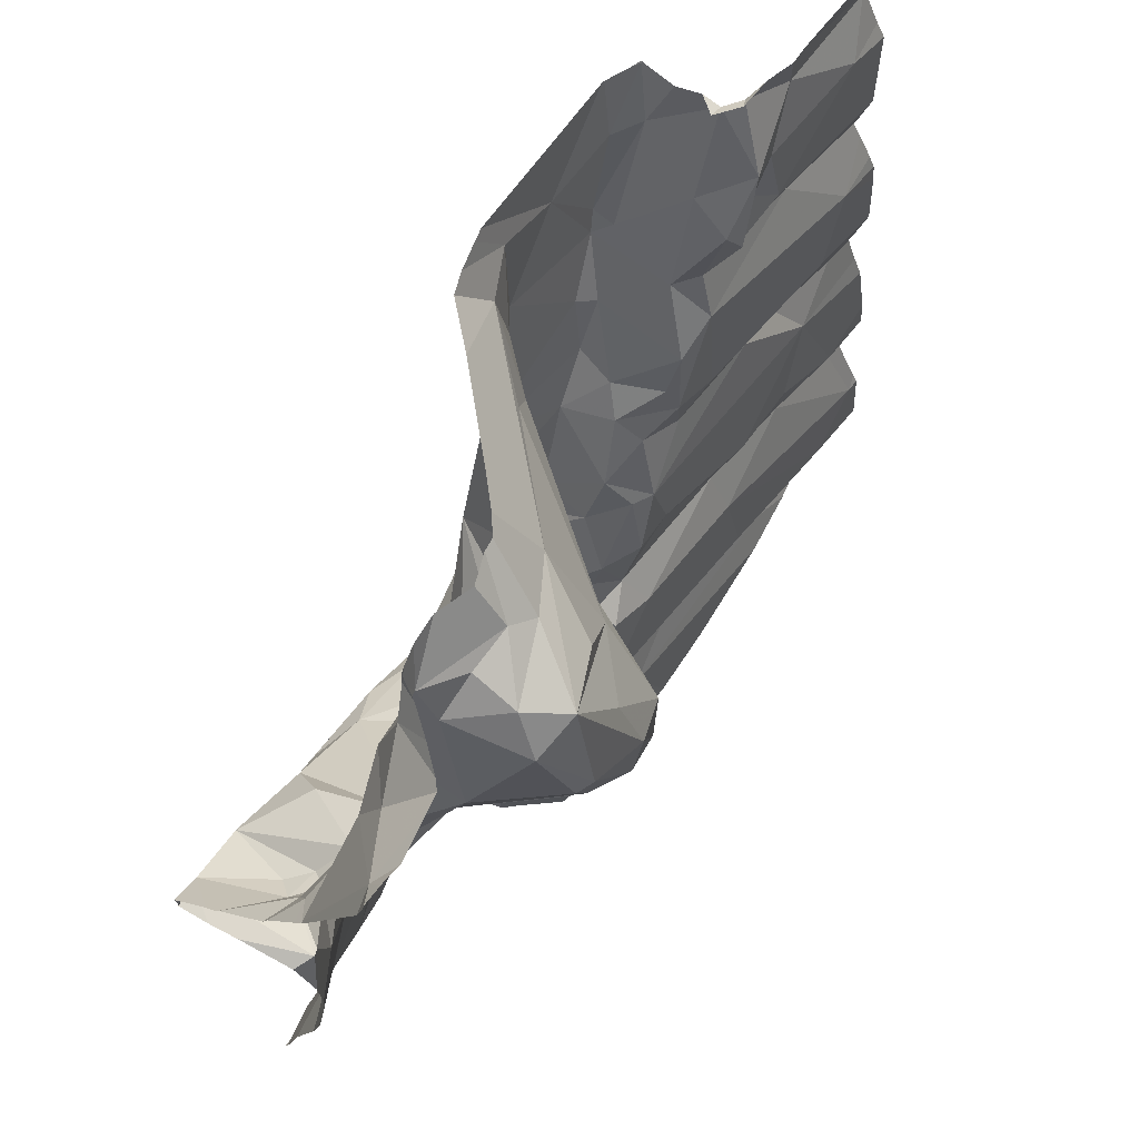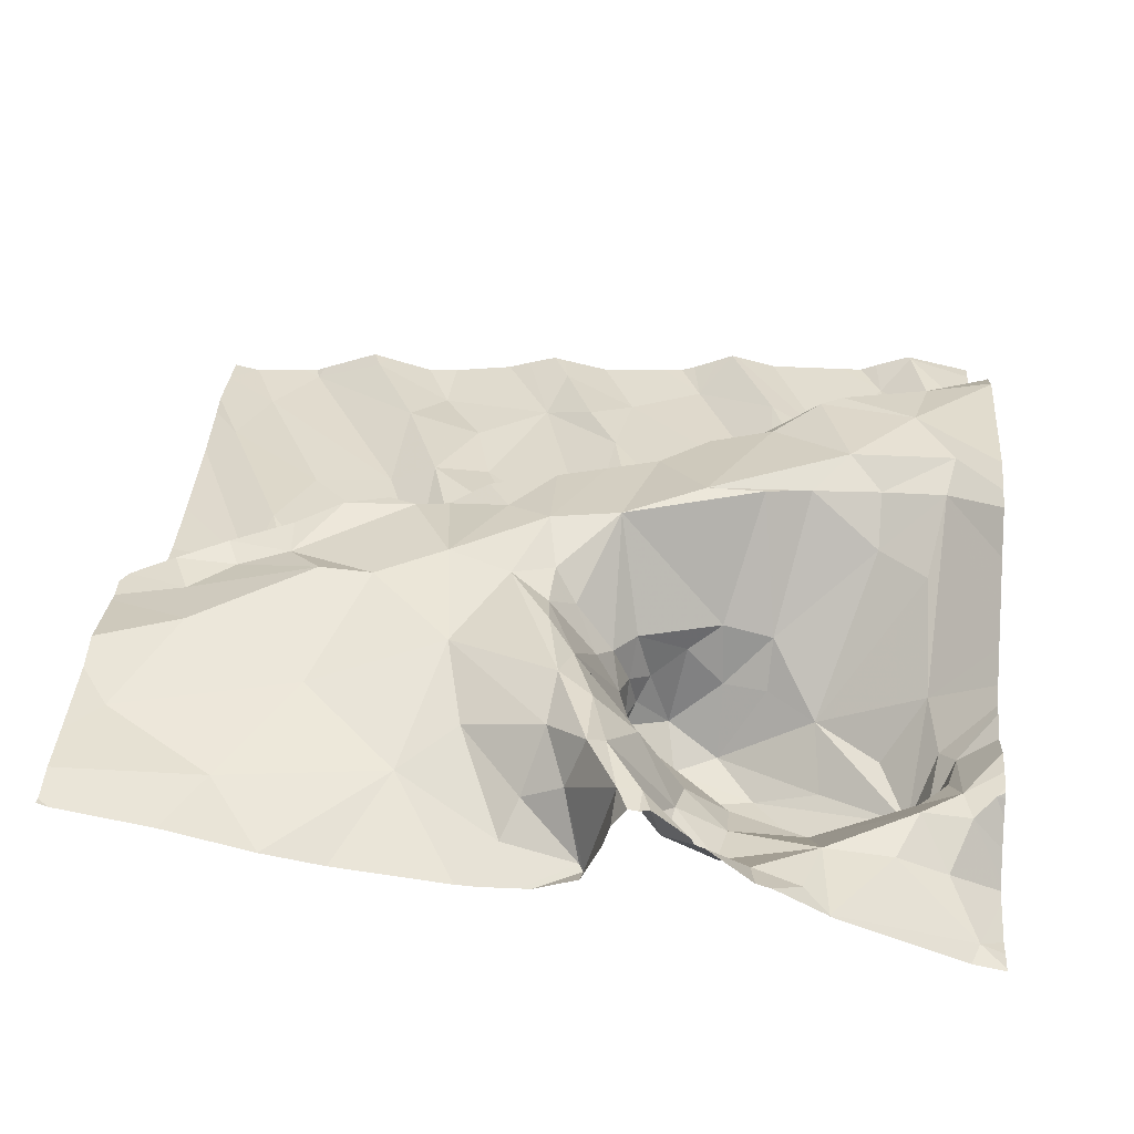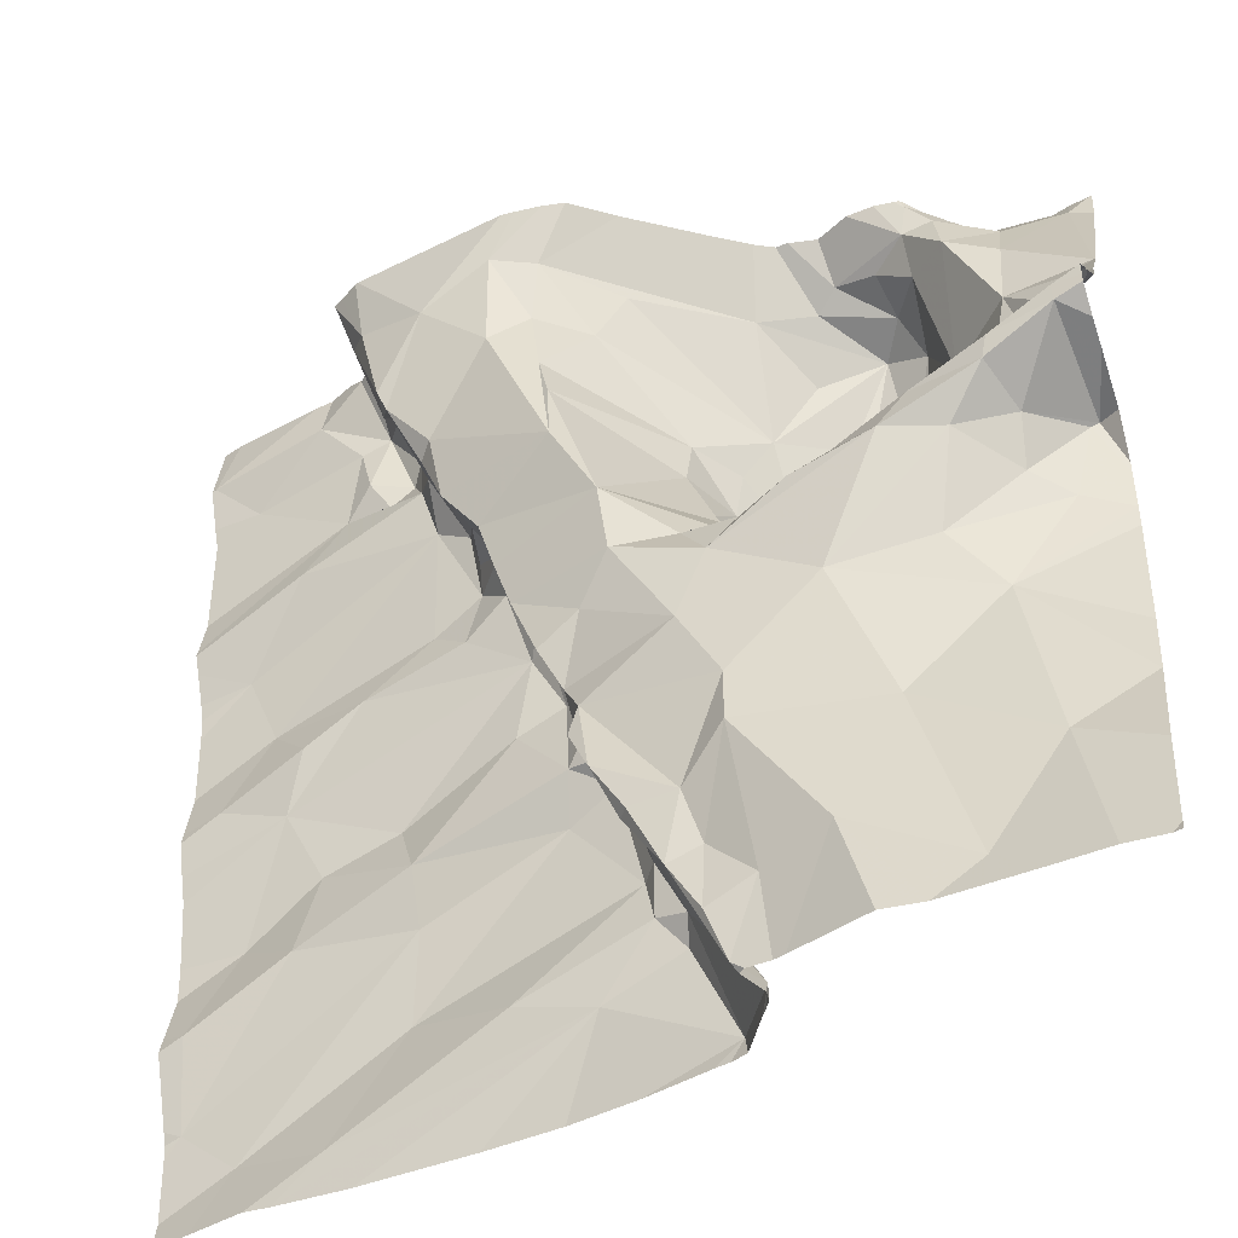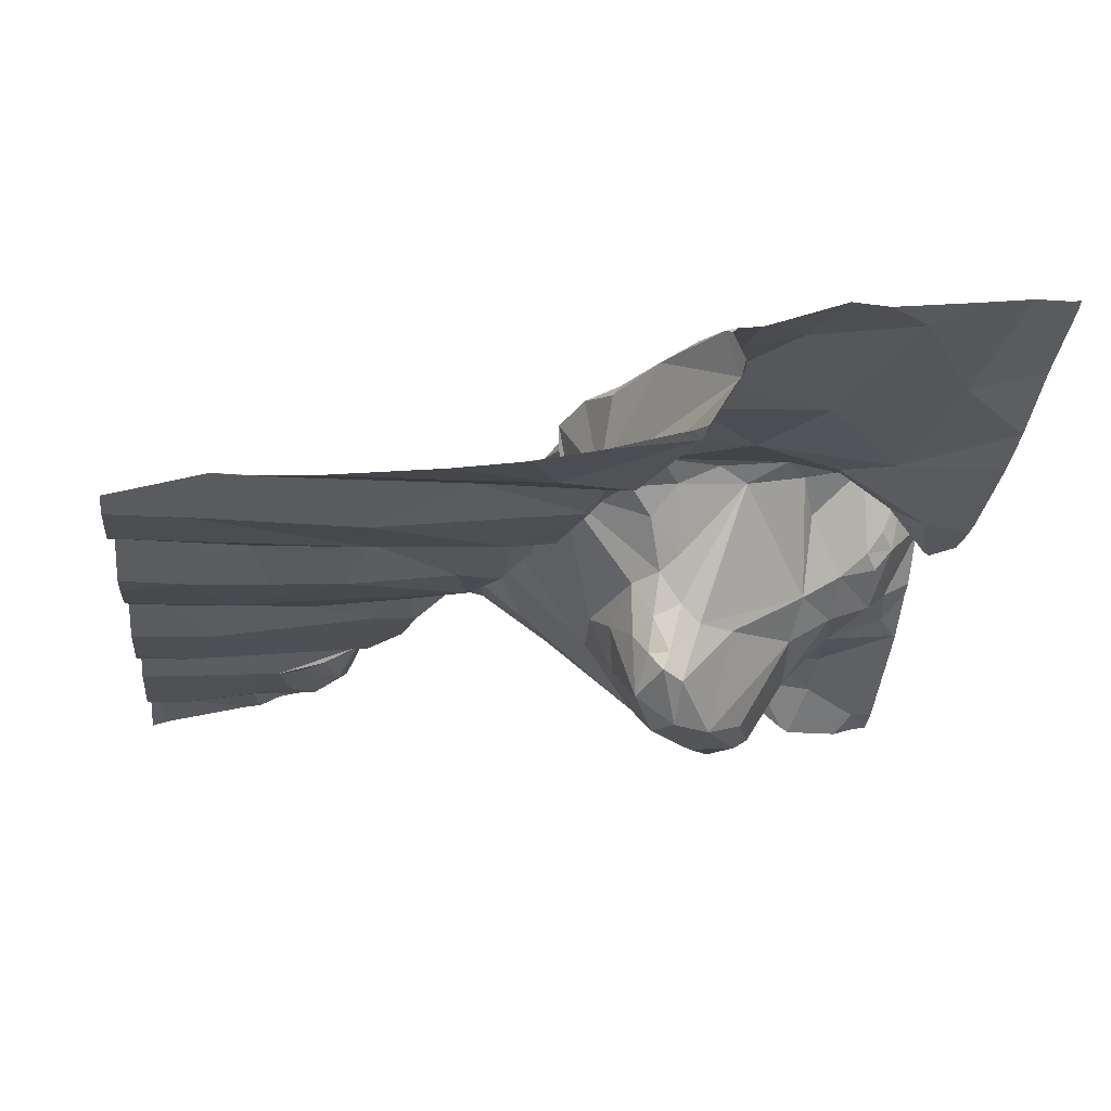
<metadata>
{"format":"obj","ext":"obj","renderer":"f3d","projection":"perspective","resolution":1024,"background":"white","views":[{"elev":69.5,"azim":115.6,"up":"+Y"},{"elev":45.2,"azim":94.5,"up":"+Z"},{"elev":-44.3,"azim":19.7,"up":"+Y"},{"elev":-20.3,"azim":-6.5,"up":"+Z"}]}
</metadata>
<code>
v -61.97 298.1 502
v -63.75 298.1 501.9
v -61.88 297.8 502.1
v -61.88 297.8 502.1
v -63.64 296.3 501.8
v -61.88 297.7 502.1
v -63.76 296.4 501.8
v -63.44 296.3 501.9
v -62.24 298.1 502.1
v -62.92 296.4 502
v -63.51 298.1 502
v -63.55 298.1 502
v -62.1 298.1 502
v -62.66 296.3 502
v -62.51 298.1 502.1
v -62.21 298.1 502.1
v -63.36 298.1 502.1
v -62.58 296.2 502.1
v -63.39 298.1 502.1
v -62.16 298.1 502
v -62.12 298.1 502
v -62.61 296.2 502.2
v -62.64 296.3 502.2
v -62.55 296.4 502.3
v -62.85 296.2 502
v -61.93 298.1 502
v -62.99 296.2 501.9
v -62.41 296.4 502.3
v -62.18 296.3 502.3
v -62.04 296.5 502.3
v -61.88 296.6 502.2
v -61.88 296.6 502.2
v -61.88 297.7 502.1
v -61.88 296.4 502.3
v -61.88 297.6 502.2
v -63.65 296.8 501.9
v -63.7 297.1 501.9
v -62.8 296.6 502
v -62.83 296.6 502
v -62.87 296.8 502
v -62.81 296.5 502
v -63.29 296.5 501.9
v -63.08 296.4 502
v -63.74 296.6 501.9
v -63.48 296.9 501.9
v -63.52 296.7 501.9
v -63.61 297.3 501.9
v -63.57 297.1 501.9
v -63.27 296.7 501.9
v -62.97 297.1 502
v -63.07 297 502
v -63.04 297.2 502
v -62.97 296.8 502
v -63.27 296.8 502
v -62.75 296.5 502
v -63.32 296.9 501.9
v -62.96 296.9 502
v -62.74 296.5 502
v -63.52 297.2 502
v -62.88 296.9 502.1
v -62.83 296.8 502.1
v -62.87 296.9 502.1
v -62.9 297 502.1
v -62.91 297 502.1
v -62.96 297.1 502.1
v -63 297.2 502
v -62.8 296.7 502.1
v -63.15 296.2 501.9
v -61.98 297.1 502.2
v -61.94 297.3 502.2
v -62.6 296.2 502.1
v -62.59 296.2 502.1
v -62.71 296.4 502.2
v -62.89 296.9 502.2
v -62.96 297.1 502.2
v -62.99 297.1 502.2
v -62.88 296.8 502.2
v -62.94 297 502.2
v -62.87 296.8 502.2
v -62.58 296.8 502.3
v -62.86 296.8 502.2
v -62.66 296.9 502.3
v -62.29 296.7 502.3
v -62.1 296.9 502.2
v -61.89 296.6 502.2
v -63.39 296.2 501.9
v -62.79 296.6 502.2
v -62.4 296.9 502.3
v -62.64 296.5 502.2
v -62.67 296.6 502.3
v -62.77 296.6 502.3
v -62.58 296.7 502.3
v -62.85 297 502.3
v -62.78 297.1 502.3
v -62.83 296.7 502.3
v -62.2 297 502.3
v -62.15 297.2 502.3
v -62.05 297.1 502.2
v -62.6 297.1 502.3
v -62.28 297.2 502.4
v -62.45 297.2 502.3
v -62.66 297.2 502.3
v -62.52 297.4 501.8
v -62.52 297.3 501.9
v -62.56 297.3 501.9
v -62.43 297.5 501.8
v -62.45 297.6 501.8
v -62.33 297.7 501.8
v -62.35 297.9 501.8
v -62.45 297.8 501.8
v -62.56 297.5 501.8
v -62.58 297.7 501.9
v -62.33 297.6 501.8
v -61.88 296.6 502.2
v -61.88 296.6 502.2
v -62.29 297.7 501.8
v -62.26 297.9 501.9
v -61.88 297 502.2
v -61.88 296.8 502.2
v -62.62 297.4 501.8
v -62.66 297.5 501.9
v -62.38 297.4 502
v -62.64 297.6 501.9
v -63.46 297.8 502
v -61.88 297.1 502.2
v -63.36 297.7 502
v -63.27 297.7 502
v -63.4 297.2 502
v -63.17 297.3 502
v -63.32 297.8 502
v -63.29 297.8 502
v -63.25 297.6 502
v -63.17 297.6 502
v -63.14 297.4 502
v -63.41 297.8 502
v -62.6 297.3 501.9
v -62.55 297.3 501.9
v -63.69 297.9 501.9
v -63.37 298 502
v -63.44 297.9 502
v -63.68 297.4 501.9
v -63.55 297.6 502
v -62.55 298.1 502.1
v -61.88 297.1 502.1
v -61.88 296.2 502.3
v -62.19 297.7 502
v -62.21 297.5 502
v -62.71 297.5 502.1
v -62.71 297.6 502
v -63.25 297.3 502
v -62.47 297.3 502
v -62.63 297.4 502
v -62.49 297.9 501.9
v -62.52 297.3 502
v -62.59 297.3 502
v -62.67 297.4 502
v -61.93 297.7 502.1
v -62.07 297.7 502.1
v -63.24 297.7 502.1
v -61.92 297.3 502.2
v -62.11 297.5 502.1
v -62.01 297.5 502.1
v -62.1 297.4 502.2
v -62.17 297.9 502.1
v -62.06 297.9 502.1
v -62.02 297.4 502.2
v -61.89 297.8 502.1
v -62.6 296.2 502.2
v -62.59 296.2 502.2
v -61.95 297.6 502.2
v -62.19 297.5 502.1
v -62.25 297.9 502
v -63.71 296.2 501.8
v -62.91 297.6 502.3
v -62.93 297.7 502.3
v -62.53 297.3 502.1
v -62.37 297.2 502.3
v -63.08 297.3 502
v -63.2 297.6 502.2
v -63.11 297.5 502.1
v -62.85 297.9 502.2
v -62.64 297.3 502.1
v -62.8 297.3 502.3
v -63.28 297.7 502.2
v -63.31 297.9 502.1
v -63.37 298 502.2
v -63.14 297.5 502
v -62.99 297.3 502.1
v -63.07 297.4 502.1
v -63.15 297.5 502.2
v -63.26 297.7 502.2
v -62.61 297.2 502.2
v -62.58 297.3 502.1
v -63.07 297.4 502.2
v -63.03 297.2 502.2
v -62.57 296.2 502.1
v -62.04 297.4 502.2
v -62.95 297.9 502.3
v -63.17 297.6 502.2
v -62.04 297.2 502.3
v -62.57 296.2 502.2
v -62.65 296.2 502
v -62.06 297.3 502.4
v -62 297.4 502.3
v -61.97 297.4 502.2
v -62.68 296.2 502
v -62.9 297.5 502.3
v -63.03 297.8 502.3
v -63.28 297.8 502.3
v -63.33 298 502.2
v -63.18 297.9 502.3
v -62.22 297.3 502.4
v -62.18 297.4 502.3
v -62.55 297.1 502.3
v -61.94 297.4 502.4
v -62.08 297.3 502.4
v -61.94 297.3 502.4
v -63.59 296.2 501.9
v -62.71 296.2 502
v -62.31 298 501.9
v -62.32 298 502
v -62.41 298 502
v -62.46 298 502
v -61.93 298.1 502
v -63.54 296.2 501.9
v -63.78 298 502
v -63.53 298 502
v -63.43 298.1 502
v -62.58 298 502
v -62.06 298 502.1
v -62.24 298.1 502.1
v -63.39 298.1 502.1
v -62.25 298 502.1
v -62.19 298 502.1
v -62.79 298 502.2
v -62.94 298 502.3
v -63.4 298.1 502.2
v -63.03 298 502.3
v -63.79 296.3 501.8
v -63.79 296.4 501.8
v -63.79 296.4 501.8
v -62.07 298.1 502
v -63.79 296.4 501.8
v -63.79 296.4 501.8
v -63.79 296.8 501.8
v -63.79 296.7 501.8
v -63.79 297.1 501.9
v -63.79 297.1 501.9
v -63.79 296.6 501.9
v -63.79 296.6 501.9
v -63.79 297 501.9
v -63.79 296.9 501.9
v -63.79 297.5 501.9
v -63.79 297.6 501.9
v -63.79 297.2 501.9
v -63.79 297.3 501.9
v -63.79 297.8 501.9
v -63.79 297.8 501.9
v -63.79 297.4 501.9
v -63.79 297.4 501.9
v -63.79 297.5 501.9
v -63.79 297.5 501.9
v -63.79 297.9 501.9
v -63.79 298 502
v -63.79 298 502
v -63.79 298 502
v -61.88 297.3 502.3
v -61.88 297.3 502.2
v -61.88 297.2 502.2
v -61.88 297.6 502.2
v -61.88 297.5 502.3
v -61.88 297.5 502.3
v -61.88 297.5 502.3
v -61.88 297.3 502.4
v -61.88 297.5 502.3
v -61.88 297.4 502.4
v -61.88 297.4 502.4
v -61.88 297.4 502.4
v -61.88 298 502
v -62.54 296.2 502.2
v -61.9 296.2 502.3
v -62.09 296.2 502.3
v -62.28 296.2 502.3
v -62.52 296.2 502.2
v -62.36 296.2 502.3
v -61.98 296.2 502.3
v -61.88 296.2 502.3
v -63.77 296.2 501.8
v -63.79 296.2 501.8
v -62.25 298.1 502.1
v -62.49 298.1 502.1
v -62.43 298.1 502.1
v -62.26 298.1 502.1
v -62.3 298.1 502.1
v -62.36 298.1 502.1
v -62.62 298.1 502.1
v -63.4 298.1 502
v -63.46 298.1 502
v -63.38 298.1 502.1
v -63.38 298.1 502.2
v -63.34 298.1 502.3
v -62.78 298.1 502.3
v -63.39 298.1 502.2
v -63.41 298.1 502.2
v -63.4 298.1 502.2
v -63.34 298.1 502.3
v -62.87 298.1 502.3
v -63 298.1 502.3
v -62.92 298.1 502.3
v -62.97 298.1 502.3
v -63.75 298.1 501.9
v -63.79 298.1 501.9
v -61.89 298.1 502
v -61.88 298.1 502
f 239 7 240
f 272 205 215
f 173 239 288
f 294 233 293
f 286 30 282
f 8 5 173
f 293 231 290
f 14 10 27
f 292 222 233
f 10 8 225
f 18 14 202
f 291 222 292
f 290 231 9
f 21 234 13
f 168 18 201
f 24 22 169
f 20 234 21
f 283 28 285
f 30 29 282
f 271 170 162
f 285 28 284
f 270 170 271
f 39 38 40
f 38 39 41
f 42 8 43
f 44 36 246
f 46 45 36
f 244 44 250
f 46 44 7
f 284 28 280
f 42 49 5
f 7 5 49
f 52 51 50
f 39 53 42
f 54 46 49
f 10 14 55
f 54 56 45
f 46 54 45
f 53 39 40
f 57 53 40
f 41 55 58
f 53 57 54
f 48 59 37
f 48 56 52
f 48 45 56
f 48 37 248
f 19 232 186
f 56 51 52
f 54 49 53
f 57 51 54
f 56 54 51
f 50 51 57
f 41 43 10
f 41 10 55
f 43 41 39
f 42 5 8
f 8 10 43
f 49 42 53
f 7 49 46
f 42 43 39
f 44 46 36
f 245 48 252
f 45 48 36
f 61 60 62
f 57 63 64
f 65 66 64
f 18 67 58
f 14 18 58
f 70 69 144
f 41 58 38
f 18 73 67
f 60 61 74
f 38 61 40
f 40 61 62
f 64 50 57
f 65 64 60
f 64 63 60
f 61 38 67
f 40 62 57
f 57 62 63
f 60 63 62
f 64 66 50
f 65 75 76
f 61 67 77
f 58 67 38
f 58 55 14
f 74 61 79
f 81 80 82
f 83 30 84
f 283 29 28
f 144 84 118
f 77 79 61
f 87 67 73
f 83 84 88
f 73 89 90
f 89 73 23
f 73 90 91
f 24 89 23
f 24 23 22
f 22 23 73
f 90 89 92
f 24 92 89
f 94 93 82
f 78 74 93
f 74 82 93
f 79 77 81
f 81 77 95
f 78 65 60
f 79 81 74
f 74 78 60
f 78 75 65
f 76 78 93
f 76 75 78
f 93 94 76
f 67 95 77
f 87 95 67
f 90 95 91
f 87 91 95
f 73 91 87
f 18 22 73
f 90 80 81
f 95 90 81
f 30 83 29
f 81 82 74
f 84 30 85
f 114 30 34
f 282 29 283
f 119 85 32
f 97 96 98
f 96 84 69
f 96 69 98
f 88 80 83
f 84 96 88
f 82 88 99
f 99 94 82
f 28 24 280
f 97 100 88
f 92 28 83
f 28 92 24
f 99 88 100
f 100 101 99
f 92 80 90
f 80 92 83
f 80 88 82
f 88 96 97
f 281 30 286
f 28 29 83
f 104 103 105
f 103 106 107
f 108 107 106
f 110 107 109
f 110 112 111
f 106 113 108
f 107 111 103
f 108 109 107
f 107 110 111
f 112 110 109
f 108 113 116
f 108 116 117
f 120 111 121
f 103 111 120
f 103 104 106
f 104 122 106
f 112 123 111
f 269 160 125
f 127 126 124
f 255 141 256
f 131 130 127
f 133 132 134
f 105 136 137
f 268 160 269
f 130 126 127
f 135 130 139
f 130 135 126
f 135 140 124
f 281 145 30
f 142 124 253
f 17 232 19
f 141 142 261
f 254 138 258
f 267 160 268
f 147 146 113
f 113 106 147
f 146 117 116
f 149 148 121
f 121 123 149
f 150 132 47
f 130 131 139
f 135 124 126
f 132 127 142
f 124 142 127
f 141 132 142
f 103 120 105
f 132 141 47
f 52 128 48
f 59 128 47
f 47 37 59
f 6 167 33
f 104 105 137
f 137 151 104
f 120 136 105
f 52 129 128
f 152 136 120
f 59 48 128
f 150 47 128
f 247 47 255
f 150 128 129
f 146 116 113
f 155 154 137
f 137 136 155
f 137 154 151
f 111 123 121
f 120 121 156
f 132 150 134
f 122 147 106
f 148 156 121
f 151 122 104
f 123 112 149
f 155 136 152
f 156 152 120
f 131 127 159
f 162 161 163
f 164 158 165
f 162 163 166
f 161 162 158
f 33 157 35
f 146 147 161
f 170 157 158
f 162 170 158
f 167 165 158
f 158 157 167
f 161 147 171
f 171 163 161
f 164 172 146
f 158 164 146
f 16 231 234
f 174 149 175
f 154 176 177
f 178 134 129
f 180 179 133
f 175 149 181
f 122 151 171
f 183 182 148
f 185 184 186
f 133 187 180
f 127 132 159
f 134 187 133
f 133 159 132
f 178 188 189
f 185 131 159
f 190 179 180
f 189 180 187
f 159 191 185
f 191 184 185
f 179 159 133
f 155 152 182
f 183 192 193
f 151 177 171
f 152 156 182
f 156 148 182
f 52 50 66
f 194 180 189
f 178 52 188
f 195 194 188
f 189 134 178
f 129 52 178
f 188 194 189
f 66 65 188
f 52 66 188
f 134 150 129
f 134 189 187
f 76 188 65
f 280 24 169
f 147 122 171
f 192 176 193
f 146 161 158
f 151 154 177
f 174 148 149
f 112 181 149
f 193 155 182
f 193 182 183
f 193 176 154
f 193 154 155
f 163 197 166
f 70 160 200
f 98 69 70
f 160 70 125
f 201 18 196
f 197 163 203
f 203 204 197
f 70 200 98
f 197 205 166
f 162 166 205
f 204 205 197
f 35 170 270
f 168 22 18
f 162 205 272
f 271 162 273
f 199 207 208
f 207 199 190
f 191 159 179
f 199 179 190
f 174 183 148
f 179 199 191
f 191 199 208
f 209 191 211
f 209 184 191
f 209 186 184
f 177 212 171
f 212 213 171
f 214 101 177
f 192 102 214
f 177 176 214
f 176 192 214
f 194 195 183
f 195 76 94
f 183 102 192
f 207 190 194
f 194 190 180
f 76 195 188
f 163 171 213
f 208 207 175
f 175 198 208
f 174 175 207
f 215 204 203
f 98 200 97
f 97 200 216
f 217 216 200
f 217 160 267
f 205 204 215
f 212 203 213
f 213 203 163
f 272 215 275
f 100 212 177
f 214 99 101
f 100 177 101
f 183 174 207
f 99 214 102
f 99 102 94
f 183 94 102
f 207 194 183
f 160 217 200
f 94 183 195
f 9 231 16
f 276 217 278
f 97 216 100
f 169 22 168
f 215 203 217
f 217 203 216
f 216 203 212
f 216 212 100
f 109 108 117
f 220 221 222
f 222 223 220
f 109 220 223
f 220 117 172
f 172 117 146
f 196 18 72
f 131 185 139
f 138 124 140
f 139 140 135
f 13 230 242
f 172 221 220
f 139 227 140
f 140 227 138
f 139 228 227
f 117 220 109
f 109 153 112
f 12 227 11
f 226 138 227
f 263 226 265
f 4 167 6
f 143 223 15
f 229 153 109
f 230 224 242
f 112 153 229
f 109 223 229
f 232 228 139
f 139 185 232
f 172 164 233
f 16 234 20
f 164 165 230
f 164 230 234
f 233 164 234
f 15 222 291
f 233 234 231
f 233 231 293
f 233 221 172
f 229 235 112
f 11 228 298
f 185 186 232
f 228 232 17
f 234 230 13
f 224 165 167
f 224 167 3
f 222 221 233
f 292 233 295
f 224 230 165
f 235 181 112
f 236 235 229
f 300 210 301
f 191 208 211
f 236 238 198
f 181 198 175
f 236 229 296
f 19 186 303
f 209 210 186
f 211 210 209
f 301 211 306
f 303 237 305
f 186 210 237
f 198 181 236
f 181 235 236
f 208 198 238
f 238 236 307
f 211 208 238
f 308 238 310
f 239 5 7
f 72 18 71
f 15 223 222
f 240 7 241
f 3 167 4
f 241 7 243
f 35 157 170
f 243 7 244
f 71 18 202
f 244 7 44
f 245 36 48
f 246 36 245
f 33 167 157
f 86 10 225
f 247 37 47
f 248 37 247
f 32 85 31
f 249 44 246
f 34 30 145
f 68 10 86
f 250 44 249
f 251 48 248
f 143 229 223
f 252 48 251
f 31 85 115
f 253 124 254
f 11 227 228
f 118 84 119
f 254 124 138
f 255 47 141
f 119 84 85
f 25 14 27
f 256 141 260
f 27 10 68
f 257 138 263
f 258 138 257
f 115 85 114
f 114 85 30
f 259 141 262
f 260 141 259
f 261 142 253
f 12 226 227
f 262 141 261
f 125 70 144
f 144 69 84
f 263 138 226
f 202 14 206
f 264 226 266
f 265 226 264
f 266 226 2
f 206 14 219
f 273 162 272
f 219 14 25
f 274 217 267
f 2 226 12
f 218 8 173
f 275 215 277
f 26 224 313
f 276 215 217
f 277 215 276
f 225 8 218
f 278 217 274
f 1 224 26
f 313 279 314
f 173 5 239
f 279 224 3
f 287 145 281
f 288 239 289
f 242 224 1
f 295 233 294
f 296 229 143
f 297 228 299
f 298 228 297
f 299 228 17
f 300 237 210
f 301 210 211
f 302 236 296
f 303 186 237
f 304 237 300
f 305 237 304
f 306 211 308
f 307 236 302
f 308 211 238
f 309 238 307
f 310 238 309
f 311 266 2
f 312 266 311
f 313 224 279

</code>
